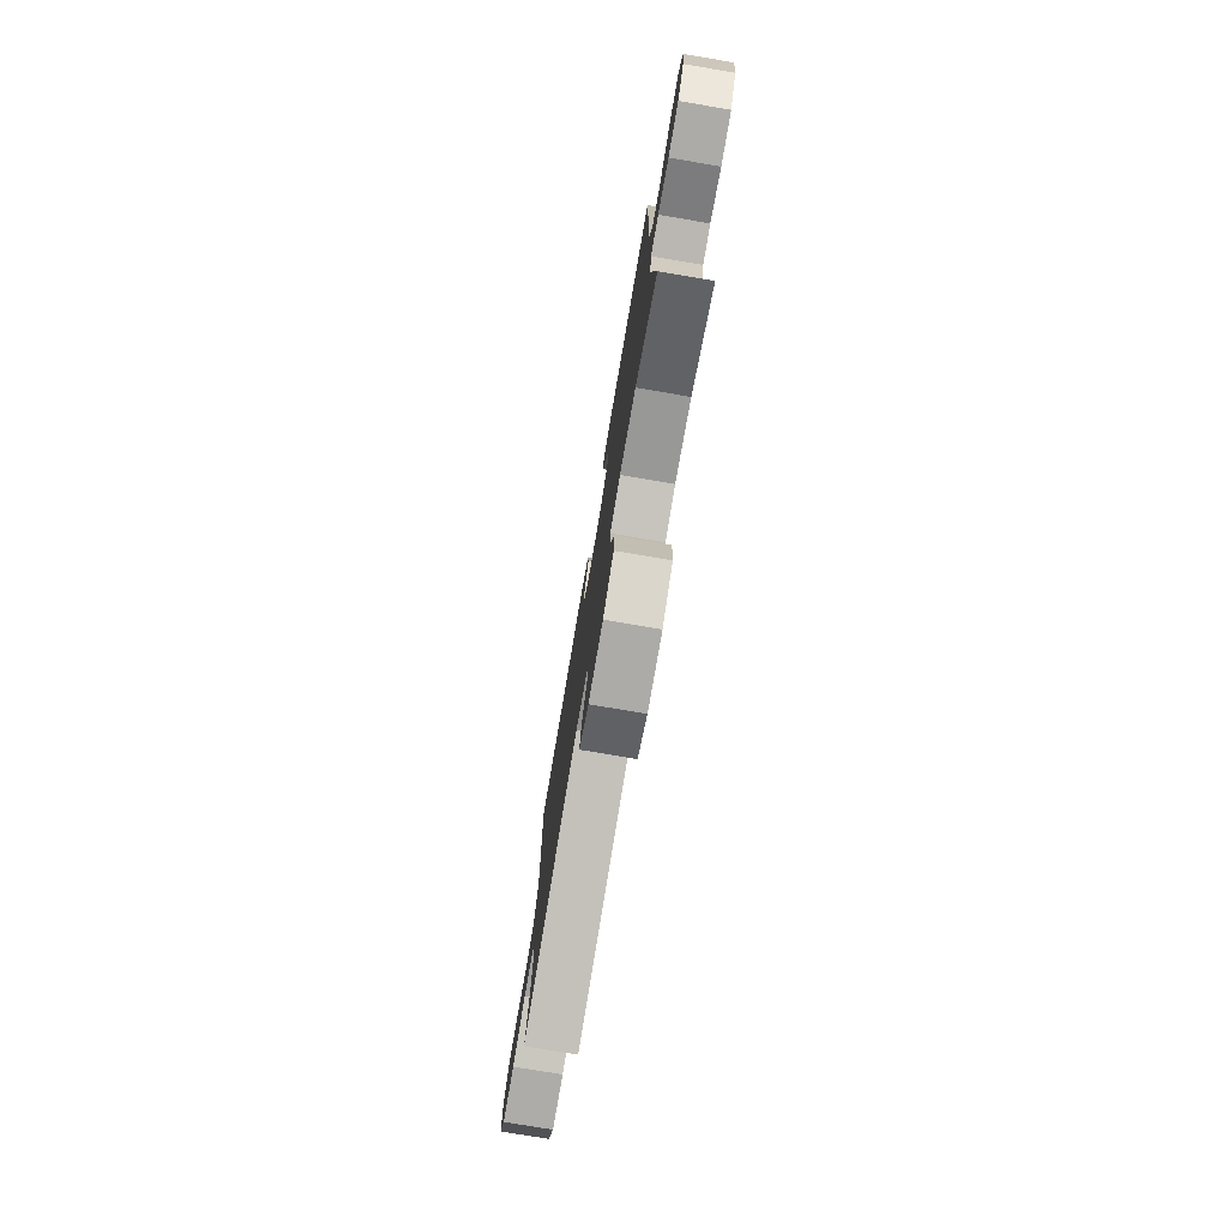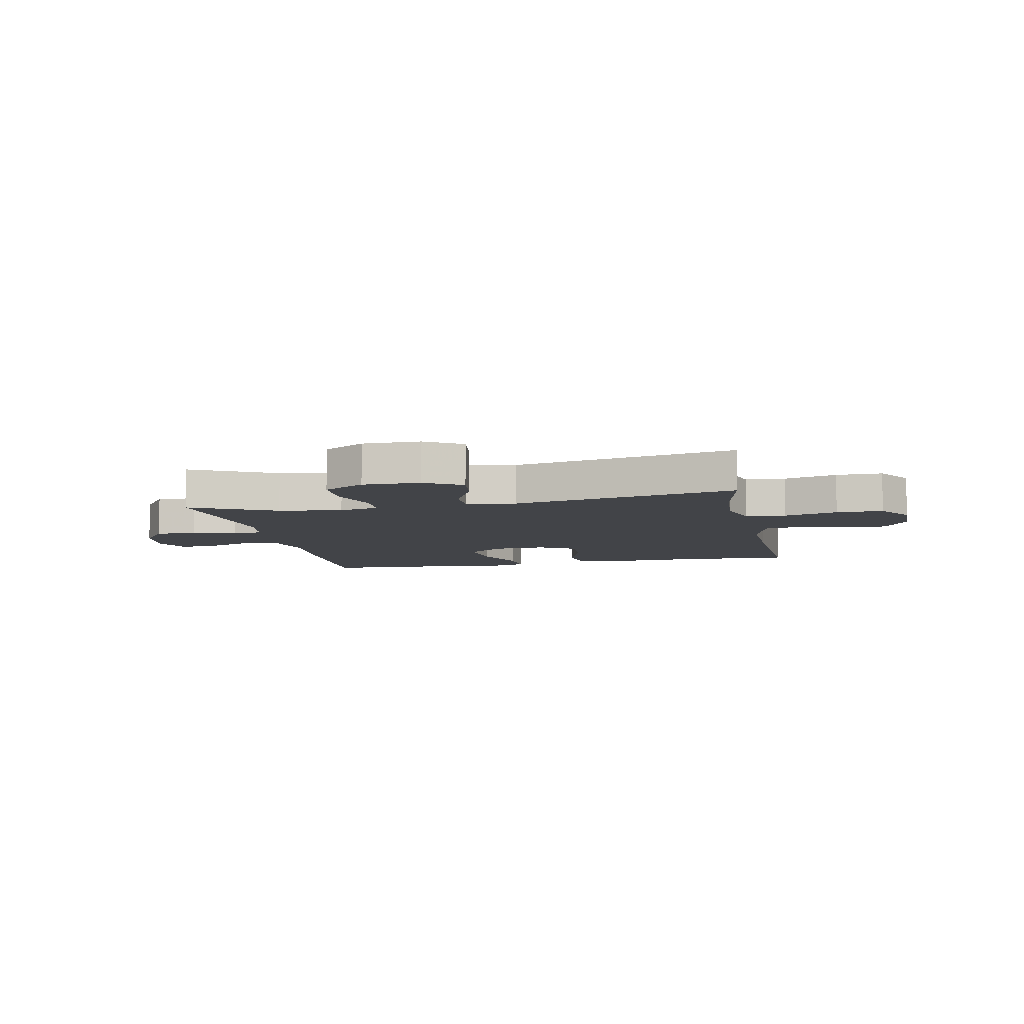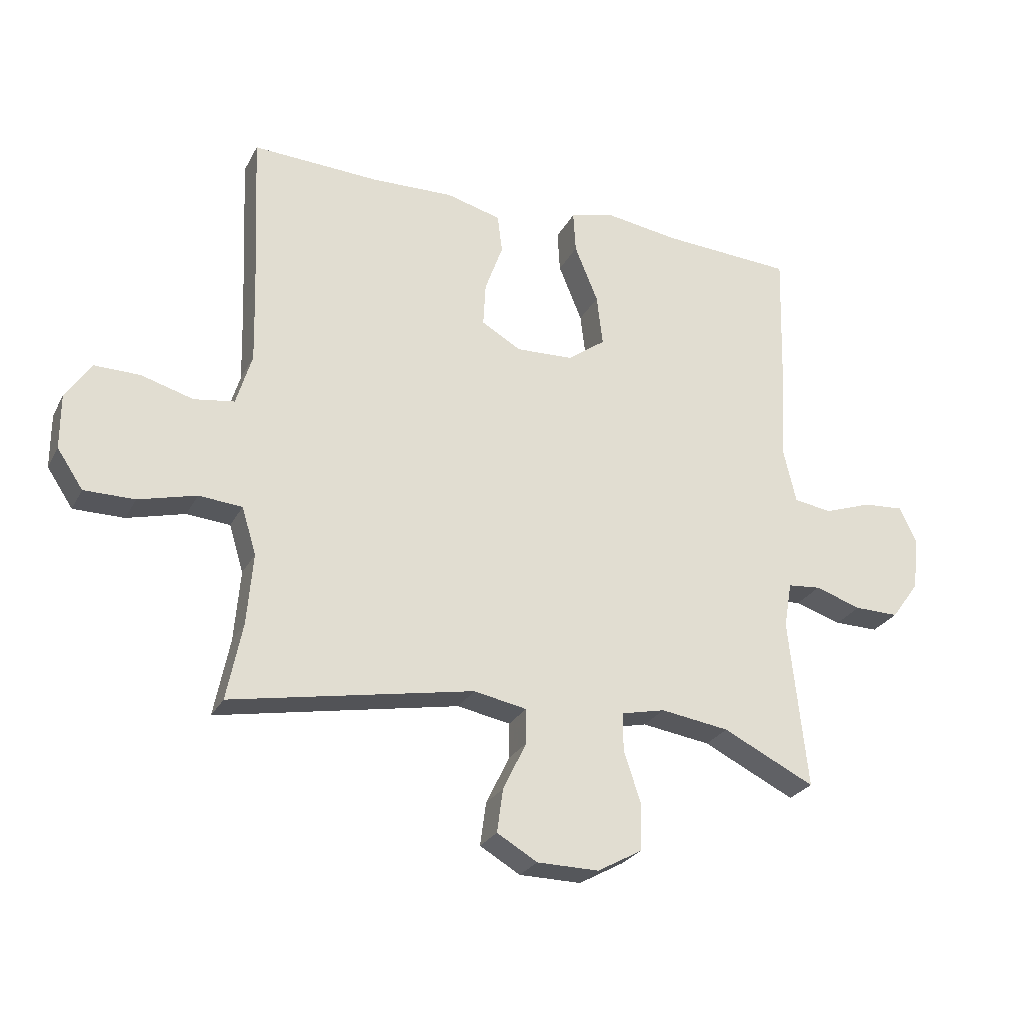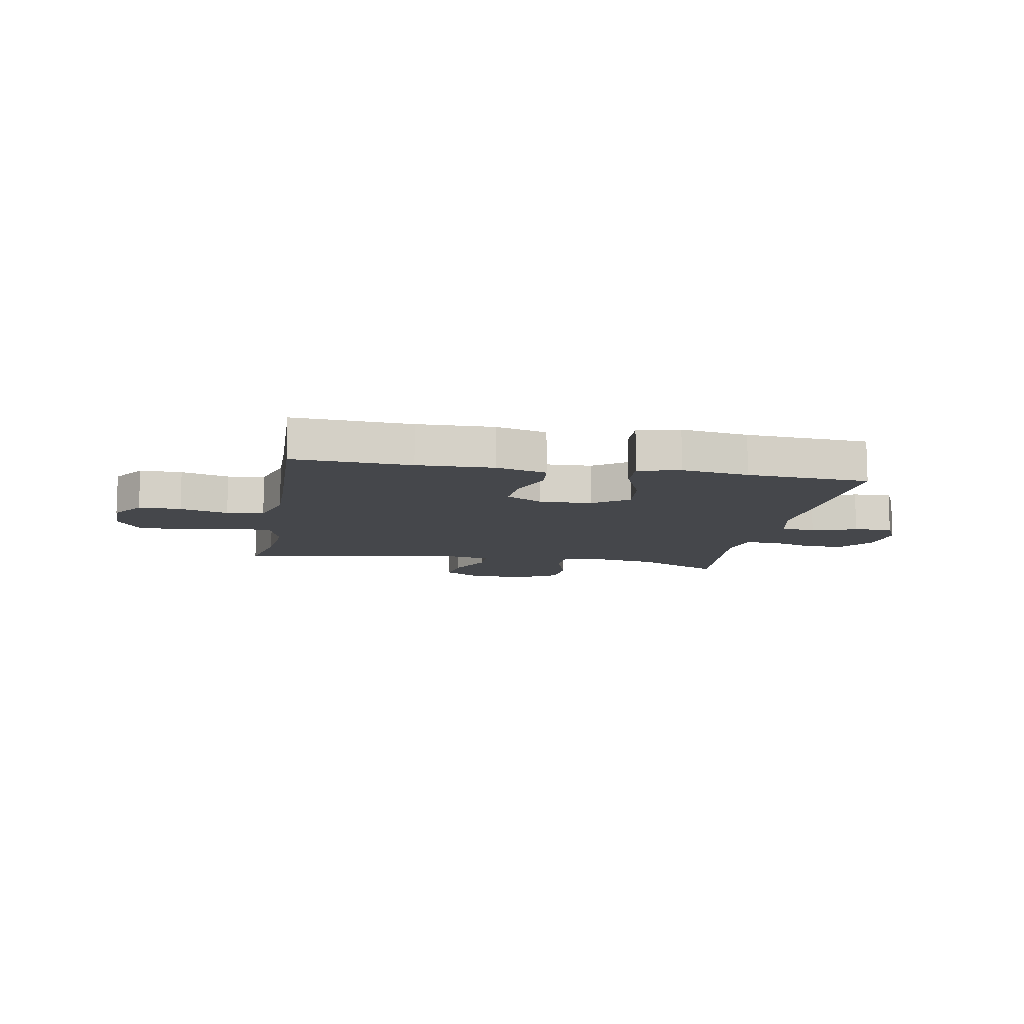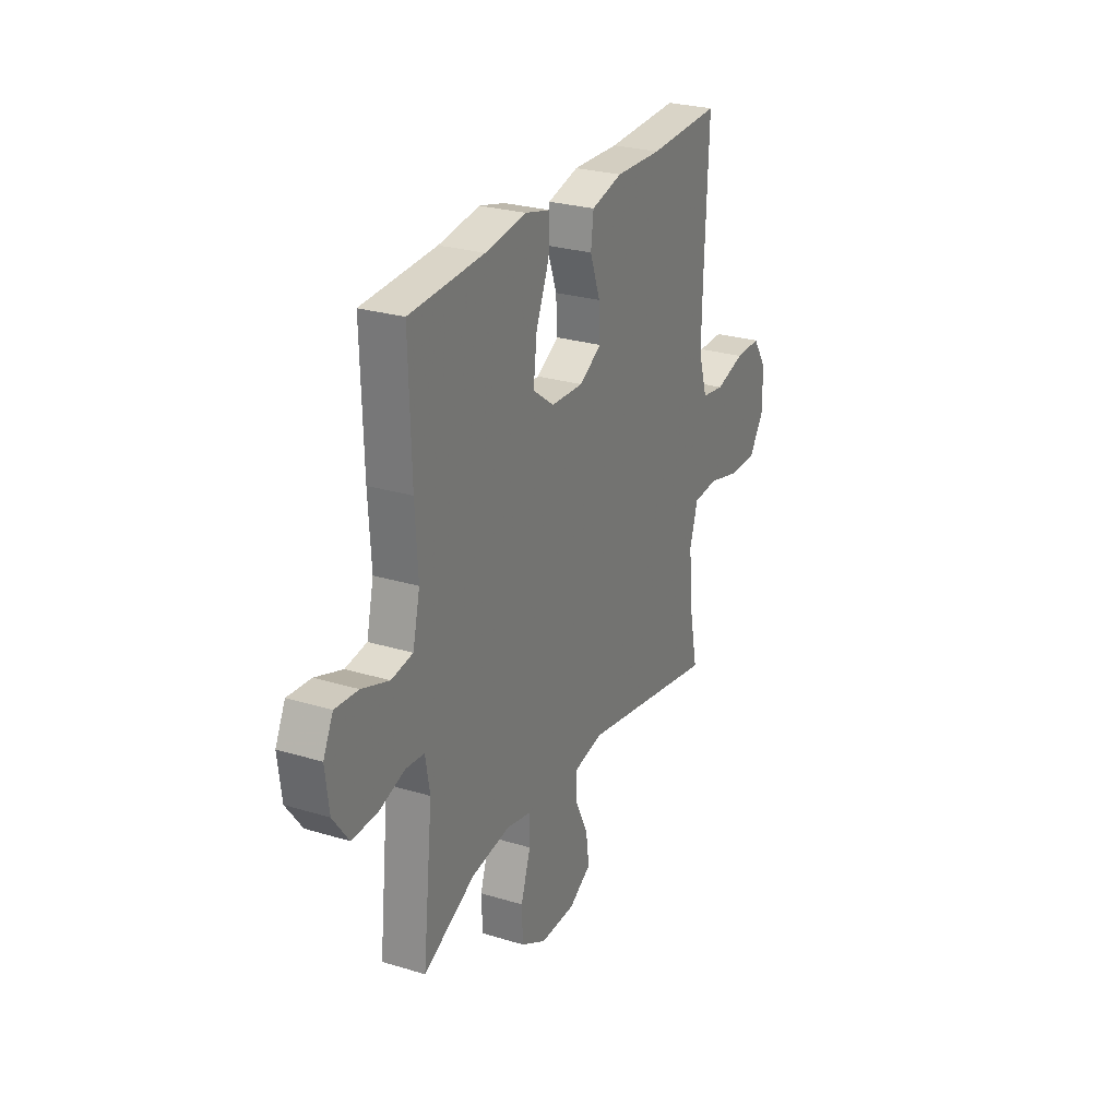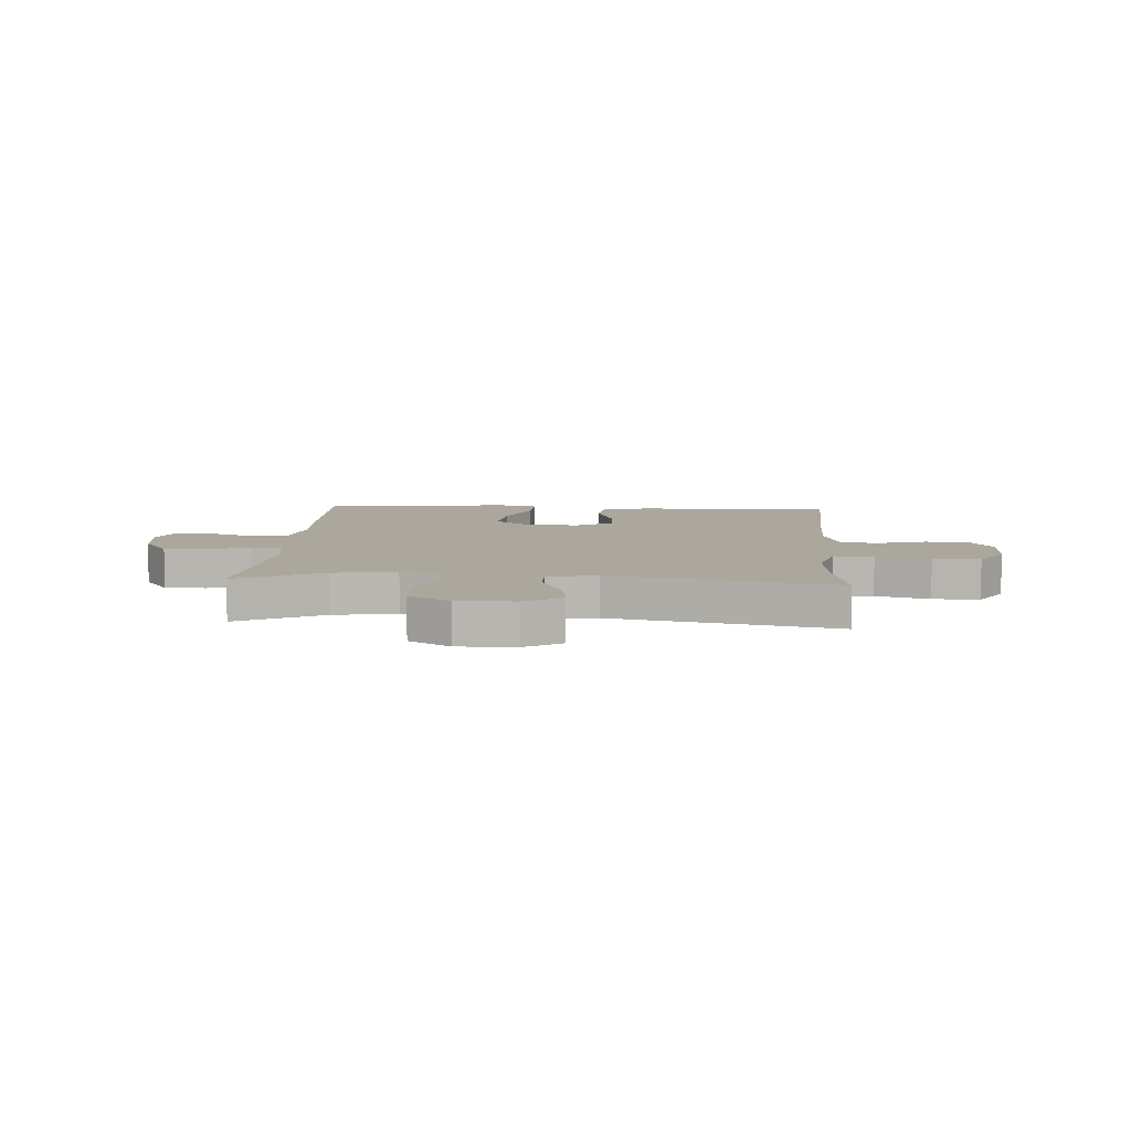
<metadata>
{"format":"obj","ext":"obj","renderer":"f3d","projection":"perspective","resolution":1024,"background":"white","views":[{"elev":-77.0,"azim":80.4,"up":"+Z"},{"elev":-8.1,"azim":-168.2,"up":"+Y"},{"elev":-26.2,"azim":-22.5,"up":"+Z"},{"elev":-10.6,"azim":-10.4,"up":"+Y"},{"elev":26.7,"azim":115.4,"up":"+Z"},{"elev":8.4,"azim":-176.1,"up":"+Y"}]}
</metadata>
<code>
v 0.5 0.07 -0.5
v 0.347 0.07 -0.425
v 0.233 0.07 -0.408
v 0.161 0.07 -0.424
v 0.16 0.07 -0.487
v 0.189 0.07 -0.574
v 0.186 0.07 -0.651
v 0.112 0.07 -0.692
v 0.009 0.07 -0.691
v -0.058 0.07 -0.652
v -0.048 0.07 -0.58
v -0.009 0.07 -0.5
v -0.009 0.07 -0.442
v -0.097 0.07 -0.425
v -0.5 0.07 -0.5
v -0.474 0.07 -0.372
v -0.464 0.07 -0.254
v -0.488 0.07 -0.176
v -0.56 0.07 -0.17
v -0.656 0.07 -0.195
v -0.74 0.07 -0.195
v -0.783 0.07 -0.131
v -0.783 0.07 -0.04
v -0.741 0.07 0.023
v -0.665 0.07 0.022
v -0.578 0.07 -0.003
v -0.511 0.07 0.007
v -0.485 0.07 0.093
v -0.488 0.07 0.22
v -0.5 0.07 0.5
v -0.288 0.07 0.49
v -0.151 0.07 0.494
v -0.06 0.07 0.47
v -0.052 0.07 0.406
v -0.082 0.07 0.323
v -0.086 0.07 0.251
v -0.02 0.07 0.213
v 0.075 0.07 0.217
v 0.138 0.07 0.263
v 0.128 0.07 0.348
v 0.089 0.07 0.443
v 0.085 0.07 0.512
v 0.16 0.07 0.531
v 0.281 0.07 0.513
v 0.5 0.07 0.5
v 0.493 0.07 0.251
v 0.485 0.07 0.116
v 0.506 0.07 0.026
v 0.569 0.07 0.016
v 0.649 0.07 0.044
v 0.717 0.07 0.049
v 0.746 0.07 -0.011
v 0.735 0.07 -0.1
v 0.689 0.07 -0.163
v 0.615 0.07 -0.162
v 0.538 0.07 -0.137
v 0.483 0.07 -0.142
v 0.47 0.07 -0.218
v 0.5 0 -0.5
v 0.347 0 -0.425
v 0.233 0 -0.408
v 0.161 0 -0.424
v 0.16 0 -0.487
v 0.189 0 -0.574
v 0.186 0 -0.651
v 0.112 0 -0.692
v 0.009 0 -0.691
v -0.058 0 -0.652
v -0.048 0 -0.58
v -0.009 0 -0.5
v -0.009 0 -0.442
v -0.097 0 -0.425
v -0.5 0 -0.5
v -0.474 0 -0.372
v -0.464 0 -0.254
v -0.488 0 -0.176
v -0.56 0 -0.17
v -0.656 0 -0.195
v -0.74 0 -0.195
v -0.783 0 -0.131
v -0.783 0 -0.04
v -0.741 0 0.023
v -0.665 0 0.022
v -0.578 0 -0.003
v -0.511 0 0.007
v -0.485 0 0.093
v -0.488 0 0.22
v -0.5 0 0.5
v -0.288 0 0.49
v -0.151 0 0.494
v -0.06 0 0.47
v -0.052 0 0.406
v -0.082 0 0.323
v -0.086 0 0.251
v -0.02 0 0.213
v 0.075 0 0.217
v 0.138 0 0.263
v 0.128 0 0.348
v 0.089 0 0.443
v 0.085 0 0.512
v 0.16 0 0.531
v 0.281 0 0.513
v 0.5 0 0.5
v 0.493 0 0.251
v 0.485 0 0.116
v 0.506 0 0.026
v 0.569 0 0.016
v 0.649 0 0.044
v 0.717 0 0.049
v 0.746 0 -0.011
v 0.735 0 -0.1
v 0.689 0 -0.163
v 0.615 0 -0.162
v 0.538 0 -0.137
v 0.483 0 -0.142
v 0.47 0 -0.218
f 53 54 55 56
f 53 56 57
f 52 53 57
f 49 50 51 52
f 49 52 57
f 48 49 57
f 47 48 57 58
f 44 45 46 47
f 43 44 47 58
f 40 41 42 43
f 39 40 43 58
f 32 33 34 35
f 31 32 35 36
f 29 30 31 36
f 28 29 36 37
f 23 24 25 26
f 23 26 27
f 22 23 27
f 19 20 21 22
f 18 19 22 27
f 17 18 27 28
f 14 15 16
f 14 16 17
f 13 14 17 28
f 9 10 11 12
f 9 12 13
f 8 9 13
f 5 6 7 8
f 4 5 8 13
f 3 4 13 28
f 39 58 1 2
f 38 39 2 3
f 3 28 37 38
f 114 113 112 111
f 115 114 111
f 115 111 110
f 110 109 108 107
f 115 110 107
f 115 107 106
f 116 115 106 105
f 105 104 103 102
f 116 105 102 101
f 101 100 99 98
f 116 101 98 97
f 93 92 91 90
f 94 93 90 89
f 94 89 88 87
f 95 94 87 86
f 84 83 82 81
f 85 84 81
f 85 81 80
f 80 79 78 77
f 85 80 77 76
f 86 85 76 75
f 74 73 72
f 75 74 72
f 86 75 72 71
f 70 69 68 67
f 71 70 67
f 71 67 66
f 66 65 64 63
f 71 66 63 62
f 86 71 62 61
f 60 59 116 97
f 61 60 97 96
f 96 95 86 61
f 1 59 60 2
f 2 60 61 3
f 3 61 62 4
f 4 62 63 5
f 5 63 64 6
f 6 64 65 7
f 7 65 66 8
f 8 66 67 9
f 9 67 68 10
f 10 68 69 11
f 11 69 70 12
f 12 70 71 13
f 13 71 72 14
f 14 72 73 15
f 15 73 74 16
f 16 74 75 17
f 17 75 76 18
f 18 76 77 19
f 19 77 78 20
f 20 78 79 21
f 21 79 80 22
f 22 80 81 23
f 23 81 82 24
f 24 82 83 25
f 25 83 84 26
f 26 84 85 27
f 27 85 86 28
f 28 86 87 29
f 29 87 88 30
f 30 88 89 31
f 31 89 90 32
f 32 90 91 33
f 33 91 92 34
f 34 92 93 35
f 35 93 94 36
f 36 94 95 37
f 37 95 96 38
f 38 96 97 39
f 39 97 98 40
f 40 98 99 41
f 41 99 100 42
f 42 100 101 43
f 43 101 102 44
f 44 102 103 45
f 45 103 104 46
f 46 104 105 47
f 47 105 106 48
f 48 106 107 49
f 49 107 108 50
f 50 108 109 51
f 51 109 110 52
f 52 110 111 53
f 53 111 112 54
f 54 112 113 55
f 55 113 114 56
f 56 114 115 57
f 57 115 116 58
f 58 116 59 1

</code>
